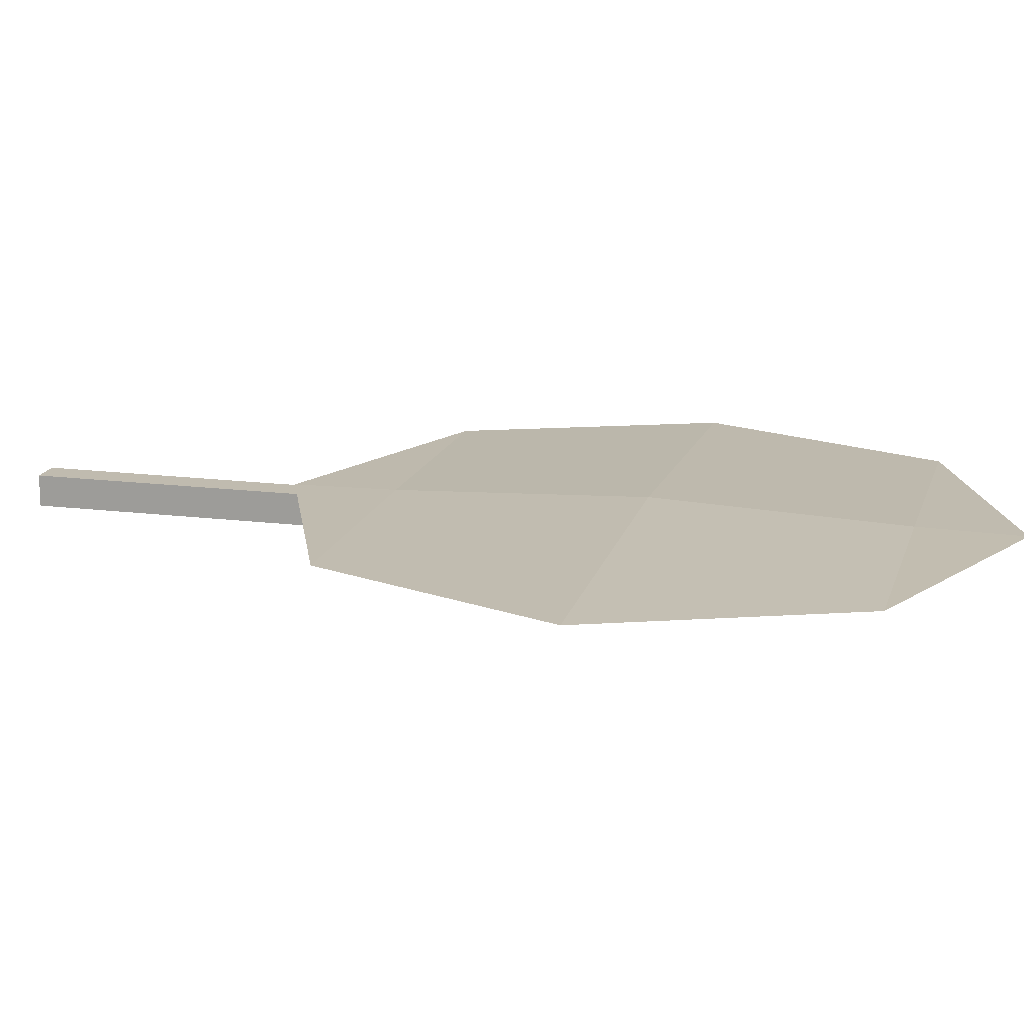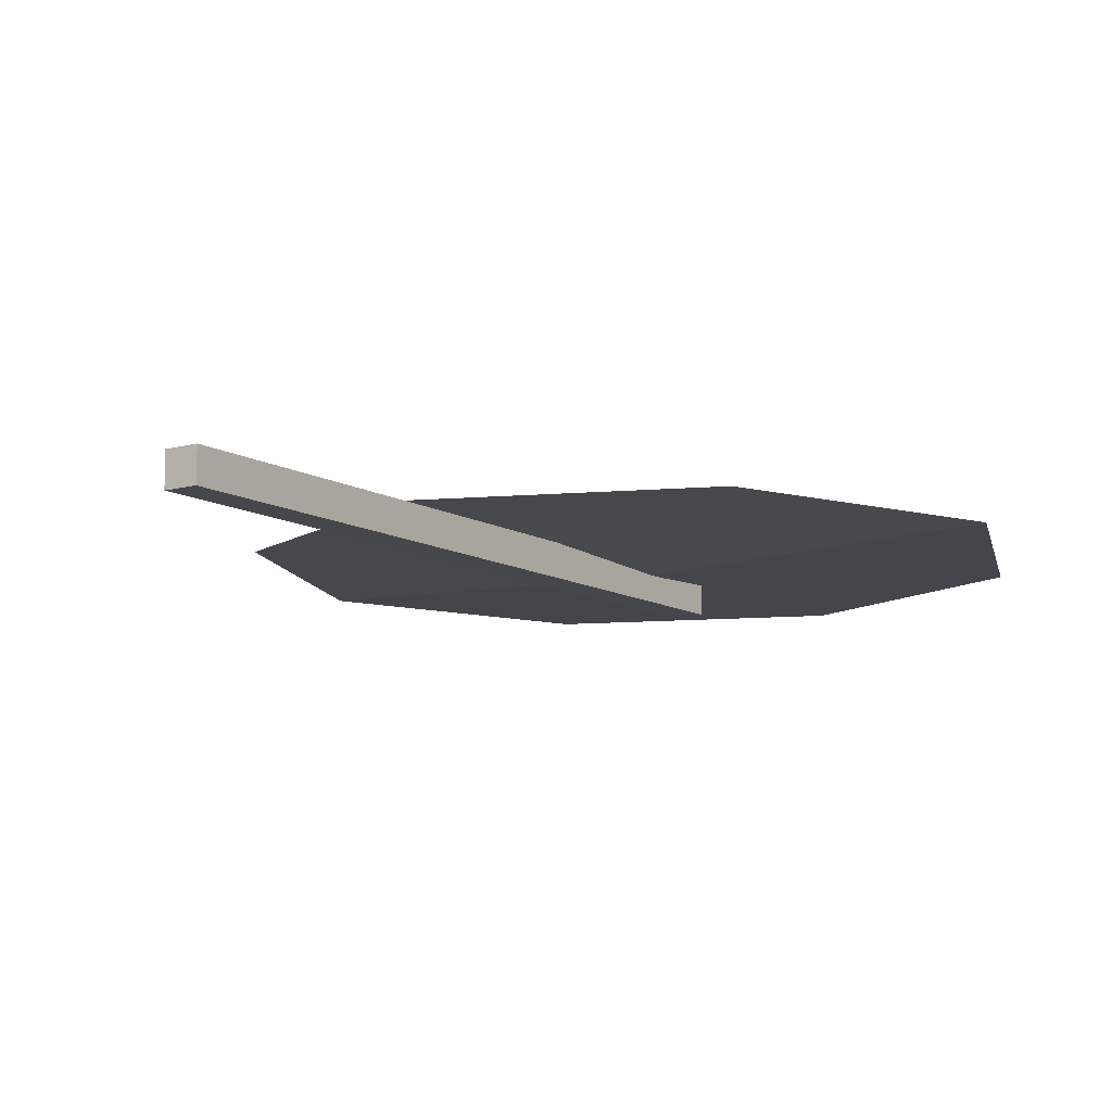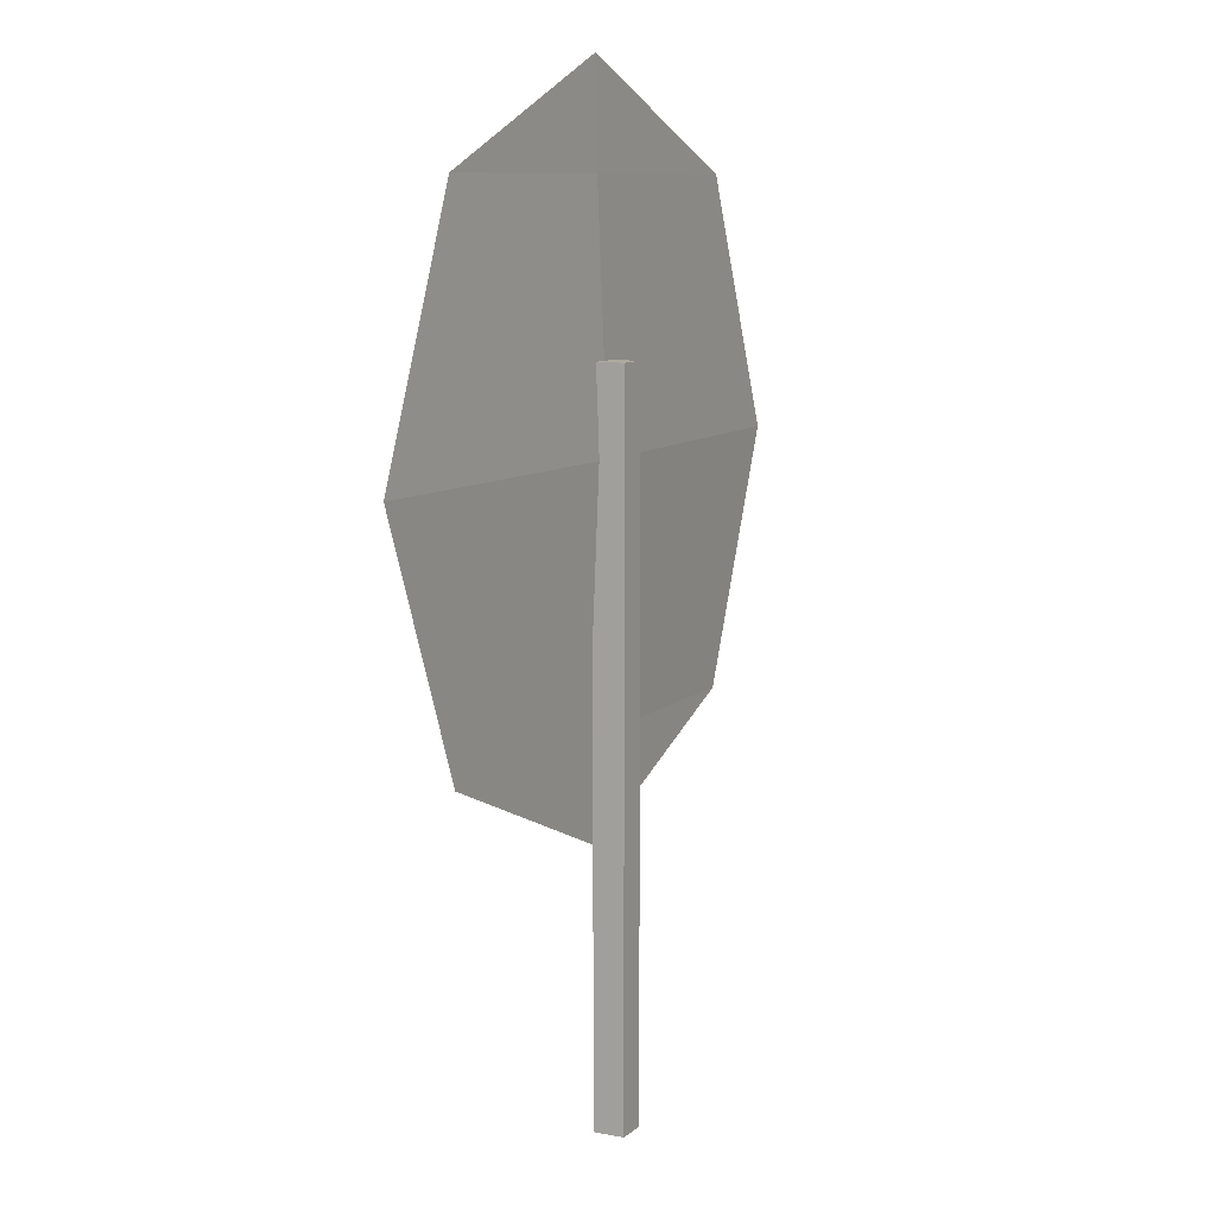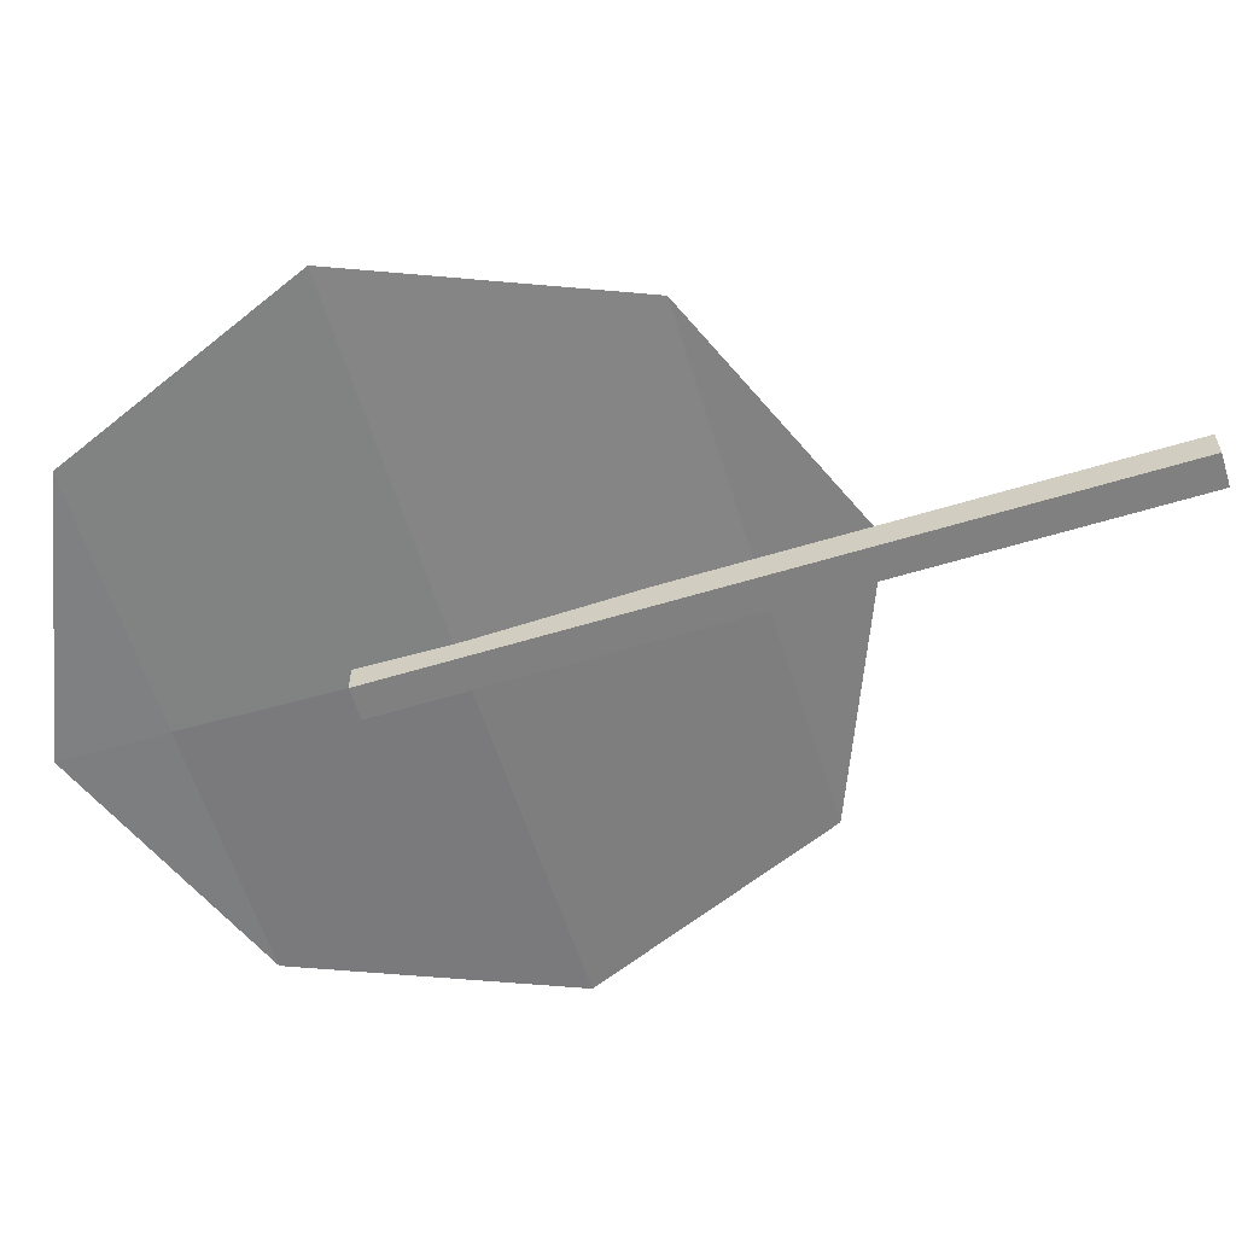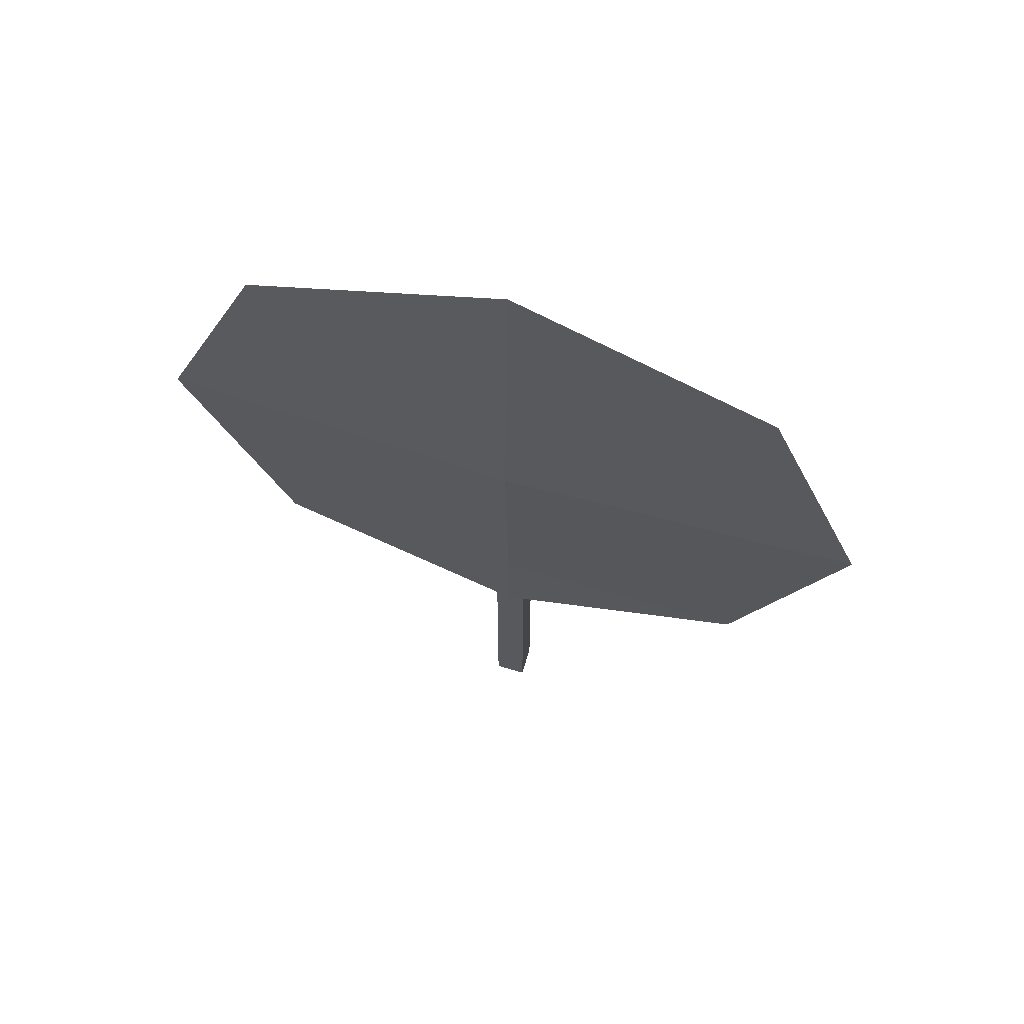
<metadata>
{"format":"obj","ext":"obj","renderer":"f3d","projection":"perspective","resolution":1024,"background":"white","views":[{"elev":16.0,"azim":104.7,"up":"+Z"},{"elev":-10.6,"azim":34.5,"up":"+Z"},{"elev":9.3,"azim":117.2,"up":"+Y"},{"elev":-60.0,"azim":-72.7,"up":"+Z"},{"elev":66.7,"azim":16.8,"up":"+Y"}]}
</metadata>
<code>
o Sphere
v 0 0.7536 -0.03426
v 0 0.04651 -0.004783
v 0.7071 1.461 0
v 1 0.7536 0
v 0.7071 0.04651 0
v 0 1.461 0.004783
v 0 0.7536 0.03426
v 0 0.04651 0.004783
v 0 -0.2464 0
v 0 1.754 0
v -0.7071 1.461 -0
v -1 0.7536 -0
v -0.7071 0.04651 -0
v 0 1.461 -0.004783
f 1 14 3 4
f 2 1 4 5
f 14 10 3
f 9 2 5
f 5 4 7 8
f 3 10 6
f 9 5 8
f 4 3 6 7
f 8 7 12 13
f 6 10 11
f 9 8 13
f 7 6 11 12
f 12 11 14 1
f 13 12 1 2
f 11 10 14
f 9 13 2
o Cube
v -0.04411 -1 -0.01451
v -0.04411 1 -0.01451
v -0.04411 -1 -0.1032
v -0.04411 1 -0.1032
v 0.04459 -1 -0.01451
v 0.04459 1 -0.01451
v 0.04459 -1 -0.1032
v 0.04459 1 -0.1032
f 15 16 18 17
f 17 18 22 21
f 21 22 20 19
f 19 20 16 15
f 17 21 19 15
f 22 18 16 20

</code>
